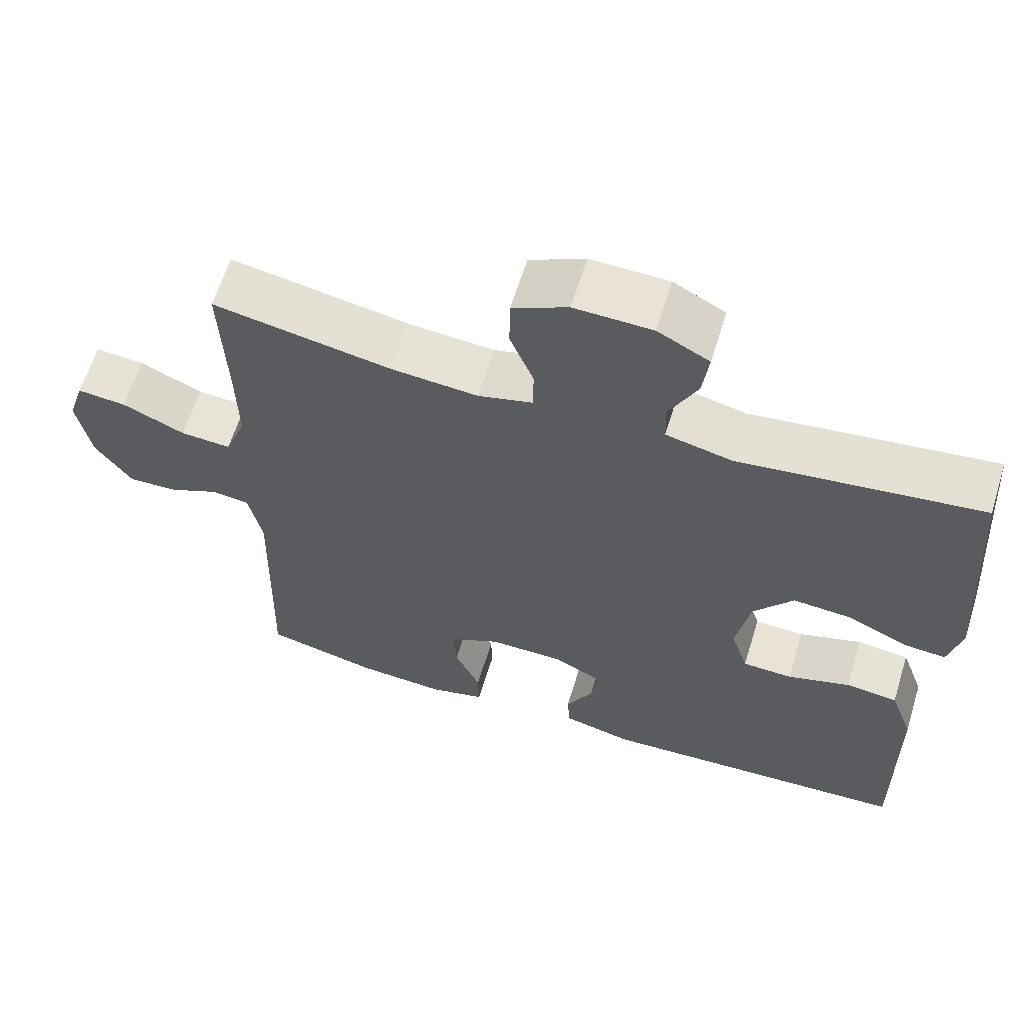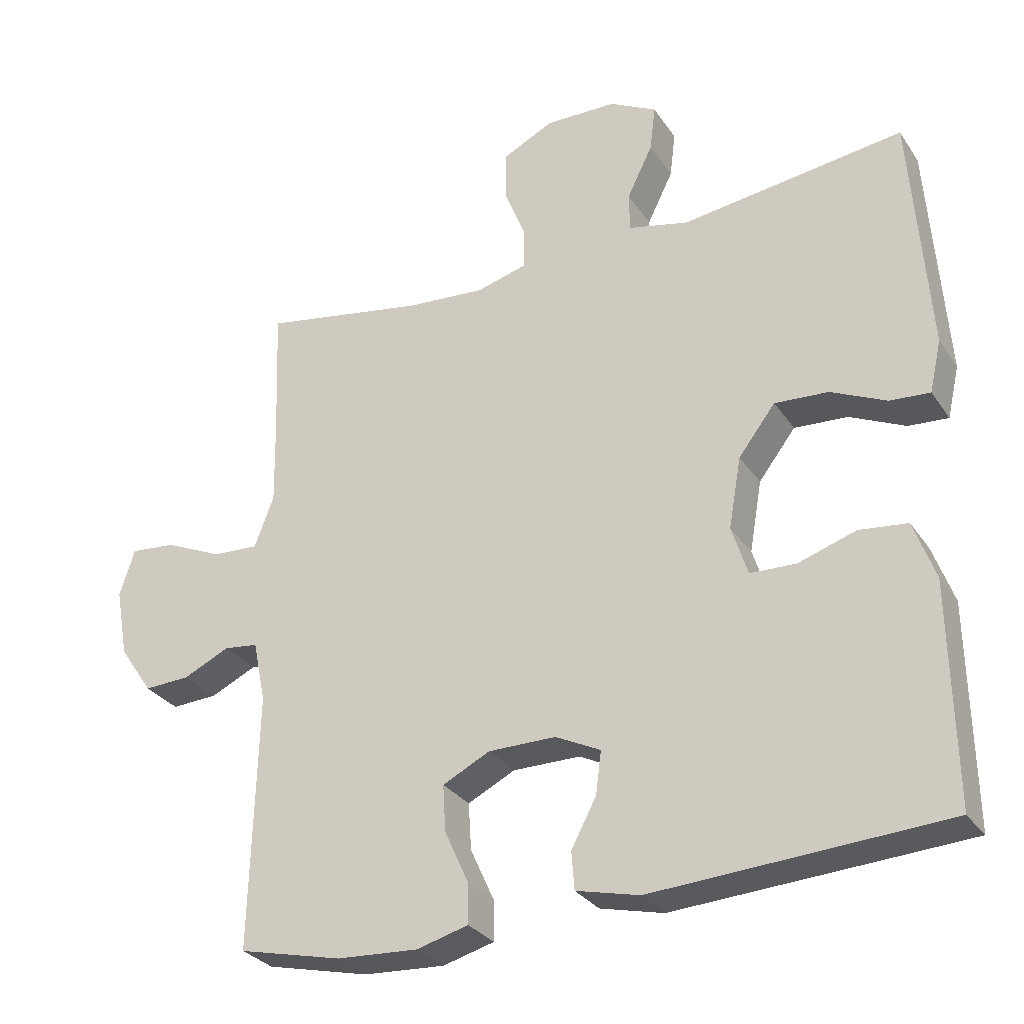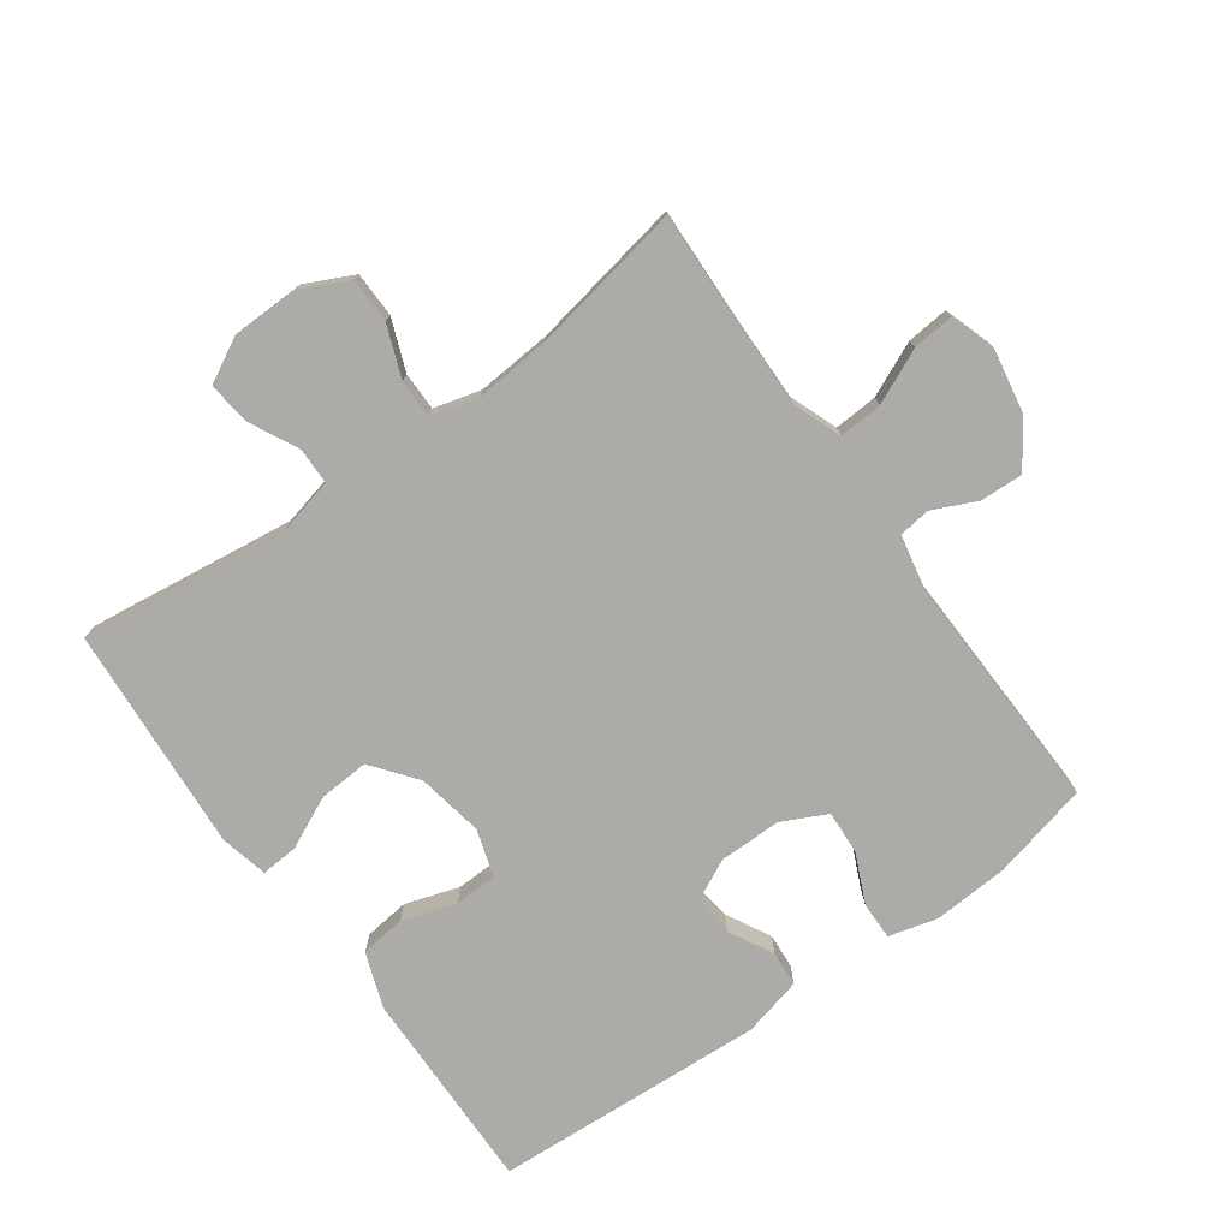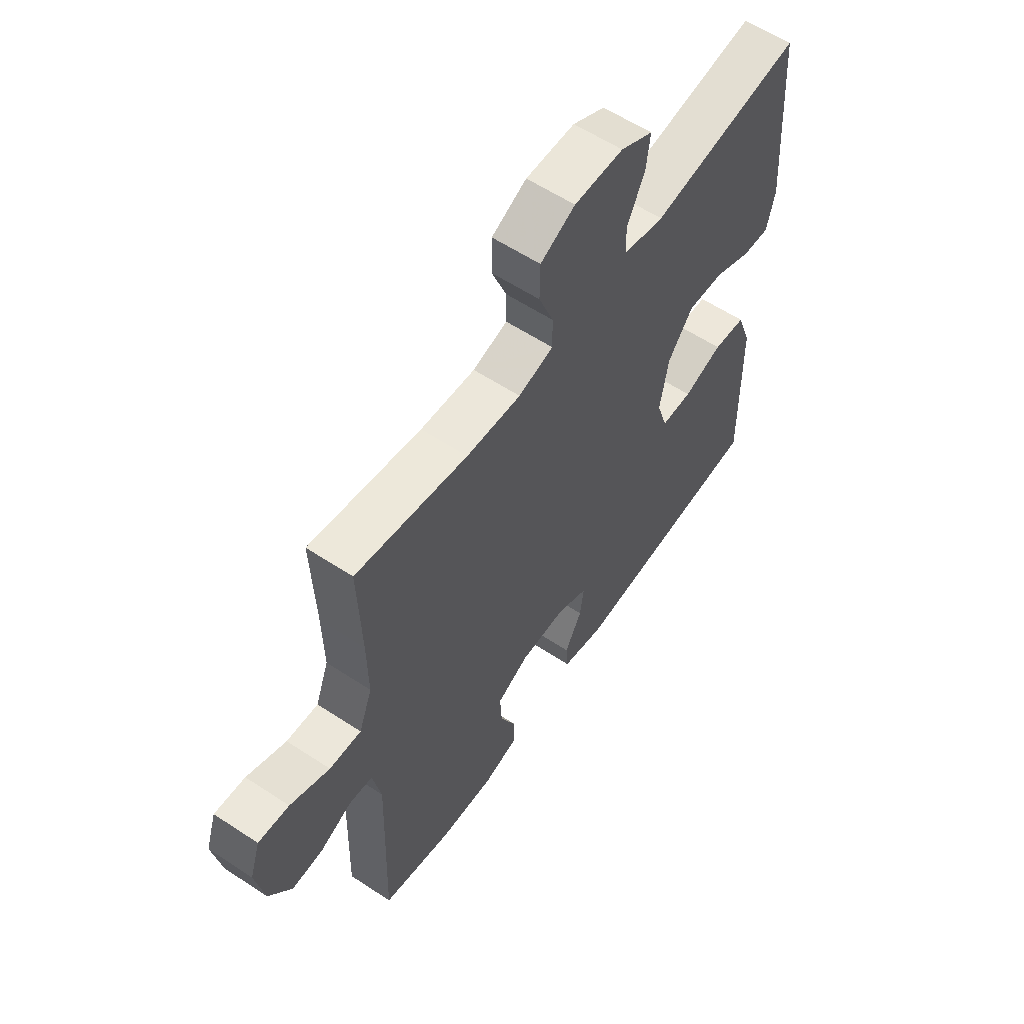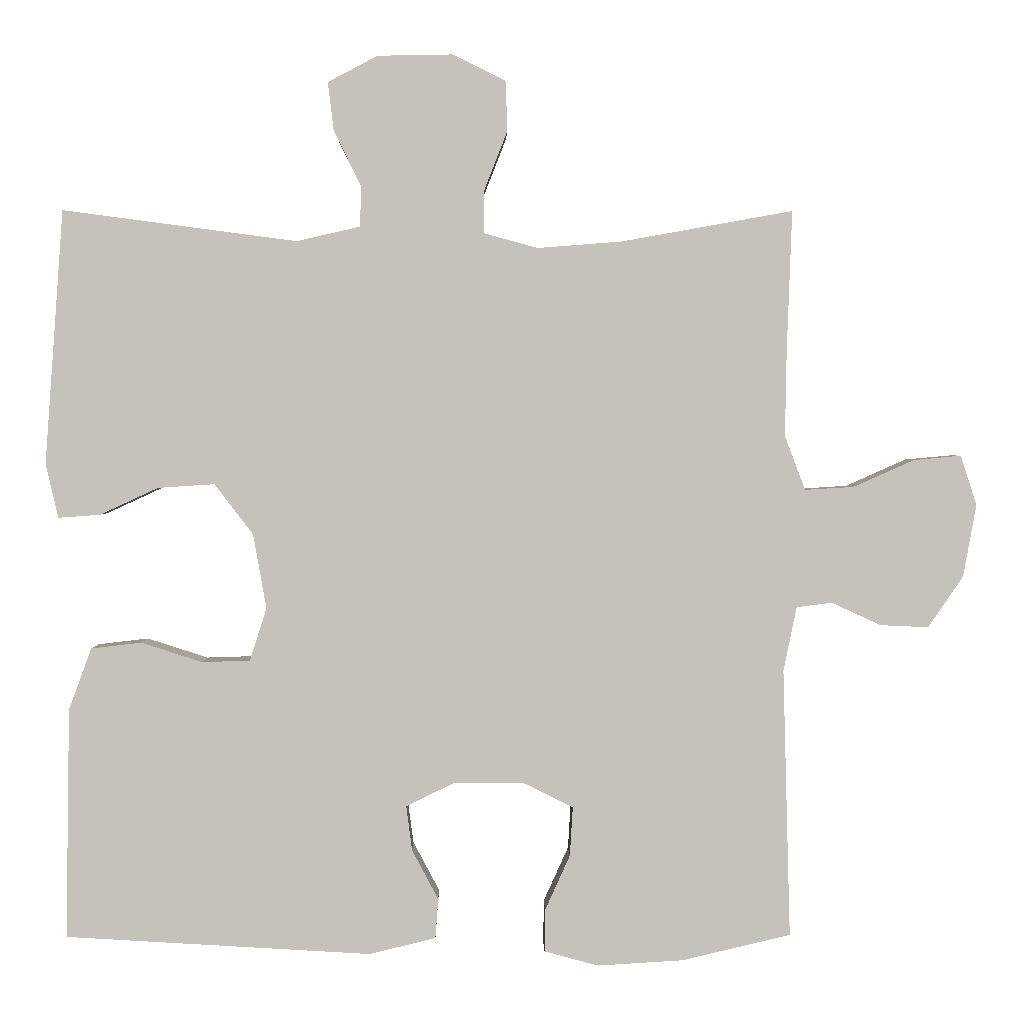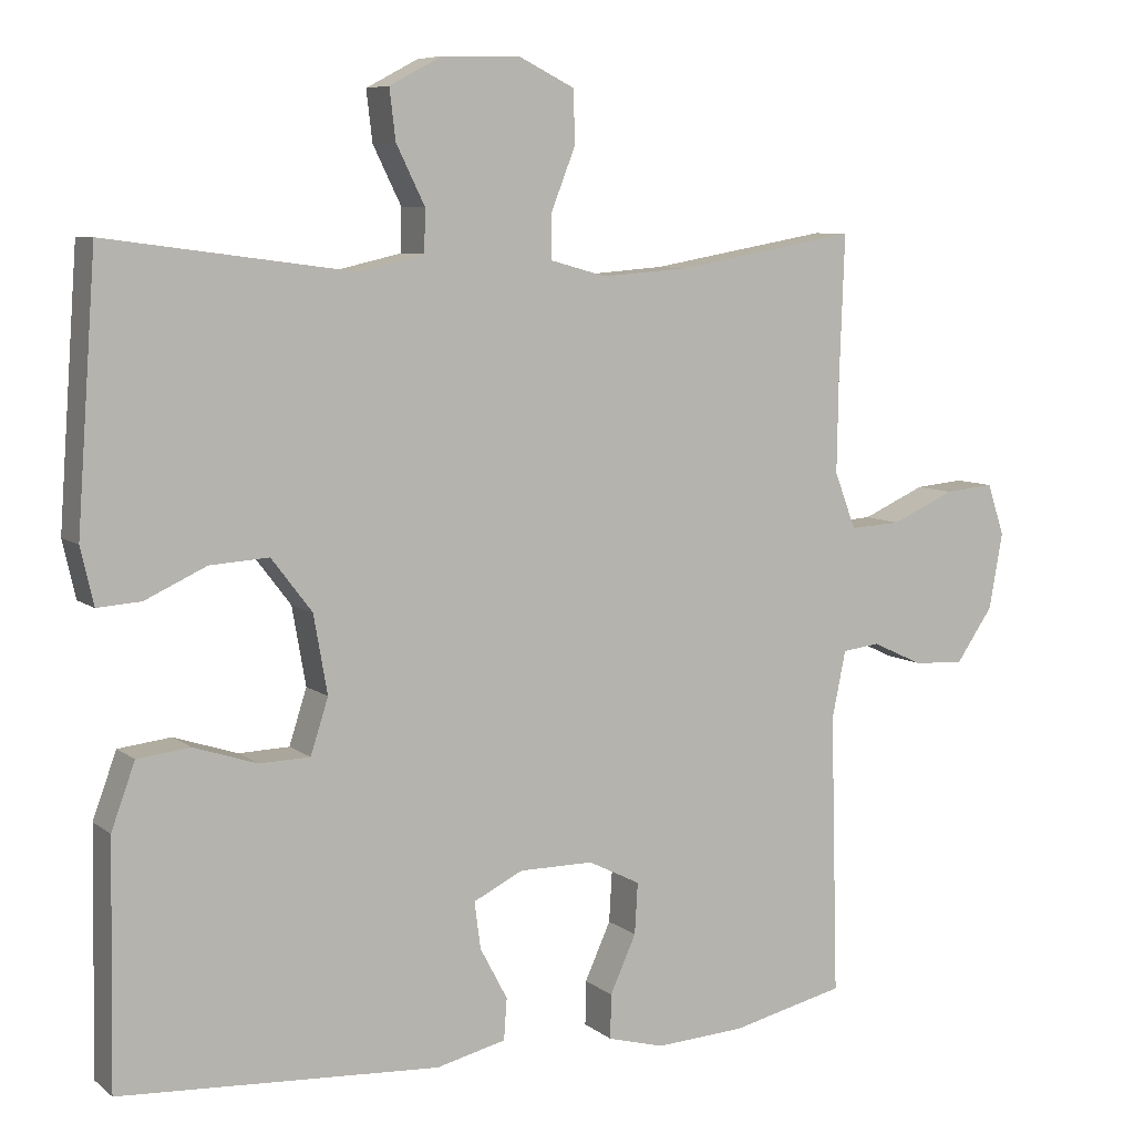
<metadata>
{"format":"obj","ext":"obj","renderer":"f3d","projection":"perspective","resolution":1024,"background":"white","views":[{"elev":62.7,"azim":-162.8,"up":"+Z"},{"elev":-29.6,"azim":-152.3,"up":"+Z"},{"elev":-76.3,"azim":35.8,"up":"+Y"},{"elev":59.0,"azim":124.2,"up":"+Z"},{"elev":1.8,"azim":-0.8,"up":"+Z"},{"elev":7.4,"azim":-27.0,"up":"+Z"}]}
</metadata>
<code>
v -0.5 0.07 -0.5
v -0.497 0.07 -0.315
v -0.495 0.07 -0.186
v -0.464 0.07 -0.101
v -0.395 0.07 -0.093
v -0.312 0.07 -0.12
v -0.246 0.07 -0.118
v -0.223 0.07 -0.046
v -0.241 0.07 0.056
v -0.294 0.07 0.125
v -0.371 0.07 0.12
v -0.451 0.07 0.083
v -0.508 0.07 0.079
v -0.525 0.07 0.153
v -0.5 0.07 0.5
v -0.18 0.07 0.458
v -0.093 0.07 0.478
v -0.092 0.07 0.534
v -0.129 0.07 0.609
v -0.137 0.07 0.675
v -0.069 0.07 0.711
v 0.034 0.07 0.713
v 0.107 0.07 0.677
v 0.108 0.07 0.607
v 0.077 0.07 0.528
v 0.077 0.07 0.469
v 0.15 0.07 0.449
v 0.265 0.07 0.458
v 0.5 0.07 0.5
v 0.493 0.07 0.31
v 0.491 0.07 0.191
v 0.519 0.07 0.117
v 0.586 0.07 0.121
v 0.669 0.07 0.158
v 0.734 0.07 0.164
v 0.756 0.07 0.096
v 0.738 0.07 -0.003
v 0.69 0.07 -0.073
v 0.624 0.07 -0.07
v 0.557 0.07 -0.039
v 0.508 0.07 -0.045
v 0.49 0.07 -0.133
v 0.5 0.07 -0.5
v 0.351 0.07 -0.535
v 0.234 0.07 -0.542
v 0.16 0.07 -0.522
v 0.161 0.07 -0.464
v 0.195 0.07 -0.389
v 0.199 0.07 -0.322
v 0.131 0.07 -0.288
v 0.034 0.07 -0.288
v -0.031 0.07 -0.32
v -0.023 0.07 -0.381
v 0.013 0.07 -0.449
v 0.009 0.07 -0.503
v -0.082 0.07 -0.525
v -0.5 0 -0.5
v -0.497 0 -0.315
v -0.495 0 -0.186
v -0.464 0 -0.101
v -0.395 0 -0.093
v -0.312 0 -0.12
v -0.246 0 -0.118
v -0.223 0 -0.046
v -0.241 0 0.056
v -0.294 0 0.125
v -0.371 0 0.12
v -0.451 0 0.083
v -0.508 0 0.079
v -0.525 0 0.153
v -0.5 0 0.5
v -0.18 0 0.458
v -0.093 0 0.478
v -0.092 0 0.534
v -0.129 0 0.609
v -0.137 0 0.675
v -0.069 0 0.711
v 0.034 0 0.713
v 0.107 0 0.677
v 0.108 0 0.607
v 0.077 0 0.528
v 0.077 0 0.469
v 0.15 0 0.449
v 0.265 0 0.458
v 0.5 0 0.5
v 0.493 0 0.31
v 0.491 0 0.191
v 0.519 0 0.117
v 0.586 0 0.121
v 0.669 0 0.158
v 0.734 0 0.164
v 0.756 0 0.096
v 0.738 0 -0.003
v 0.69 0 -0.073
v 0.624 0 -0.07
v 0.557 0 -0.039
v 0.508 0 -0.045
v 0.49 0 -0.133
v 0.5 0 -0.5
v 0.351 0 -0.535
v 0.234 0 -0.542
v 0.16 0 -0.522
v 0.161 0 -0.464
v 0.195 0 -0.389
v 0.199 0 -0.322
v 0.131 0 -0.288
v 0.034 0 -0.288
v -0.031 0 -0.32
v -0.023 0 -0.381
v 0.013 0 -0.449
v 0.009 0 -0.503
v -0.082 0 -0.525
f 56 1 2
f 55 56 2
f 54 55 2
f 53 54 2
f 4 5 6
f 3 4 6
f 2 3 6
f 53 2 6
f 52 53 6
f 51 52 6 7
f 50 51 7 8
f 49 50 8 9
f 46 47 48
f 45 46 48
f 44 45 48
f 43 44 48
f 42 43 48
f 41 42 48 49
f 38 39 40
f 37 38 40
f 36 37 40
f 35 36 40
f 34 35 40
f 33 34 40
f 32 33 40 41
f 49 9 10
f 41 49 10
f 32 41 10
f 31 32 10
f 28 29 30
f 31 10 11
f 30 31 11
f 28 30 11
f 27 28 11
f 23 24 25
f 22 23 25
f 21 22 25
f 20 21 25
f 19 20 25
f 18 19 25
f 17 18 25 26
f 12 13 14
f 11 12 14
f 27 11 14
f 26 27 14
f 17 26 14
f 16 17 14
f 14 15 16
f 58 57 112
f 58 112 111
f 58 111 110
f 58 110 109
f 62 61 60
f 62 60 59
f 62 59 58
f 62 58 109
f 62 109 108
f 63 62 108 107
f 64 63 107 106
f 65 64 106 105
f 104 103 102
f 104 102 101
f 104 101 100
f 104 100 99
f 104 99 98
f 105 104 98 97
f 96 95 94
f 96 94 93
f 96 93 92
f 96 92 91
f 96 91 90
f 96 90 89
f 97 96 89 88
f 66 65 105
f 66 105 97
f 66 97 88
f 66 88 87
f 86 85 84
f 67 66 87
f 67 87 86
f 67 86 84
f 67 84 83
f 81 80 79
f 81 79 78
f 81 78 77
f 81 77 76
f 81 76 75
f 81 75 74
f 82 81 74 73
f 70 69 68
f 70 68 67
f 70 67 83
f 70 83 82
f 70 82 73
f 70 73 72
f 72 71 70
f 1 57 58 2
f 2 58 59 3
f 3 59 60 4
f 4 60 61 5
f 5 61 62 6
f 6 62 63 7
f 7 63 64 8
f 8 64 65 9
f 9 65 66 10
f 10 66 67 11
f 11 67 68 12
f 12 68 69 13
f 13 69 70 14
f 14 70 71 15
f 15 71 72 16
f 16 72 73 17
f 17 73 74 18
f 18 74 75 19
f 19 75 76 20
f 20 76 77 21
f 21 77 78 22
f 22 78 79 23
f 23 79 80 24
f 24 80 81 25
f 25 81 82 26
f 26 82 83 27
f 27 83 84 28
f 28 84 85 29
f 29 85 86 30
f 30 86 87 31
f 31 87 88 32
f 32 88 89 33
f 33 89 90 34
f 34 90 91 35
f 35 91 92 36
f 36 92 93 37
f 37 93 94 38
f 38 94 95 39
f 39 95 96 40
f 40 96 97 41
f 41 97 98 42
f 42 98 99 43
f 43 99 100 44
f 44 100 101 45
f 45 101 102 46
f 46 102 103 47
f 47 103 104 48
f 48 104 105 49
f 49 105 106 50
f 50 106 107 51
f 51 107 108 52
f 52 108 109 53
f 53 109 110 54
f 54 110 111 55
f 55 111 112 56
f 56 112 57 1

</code>
